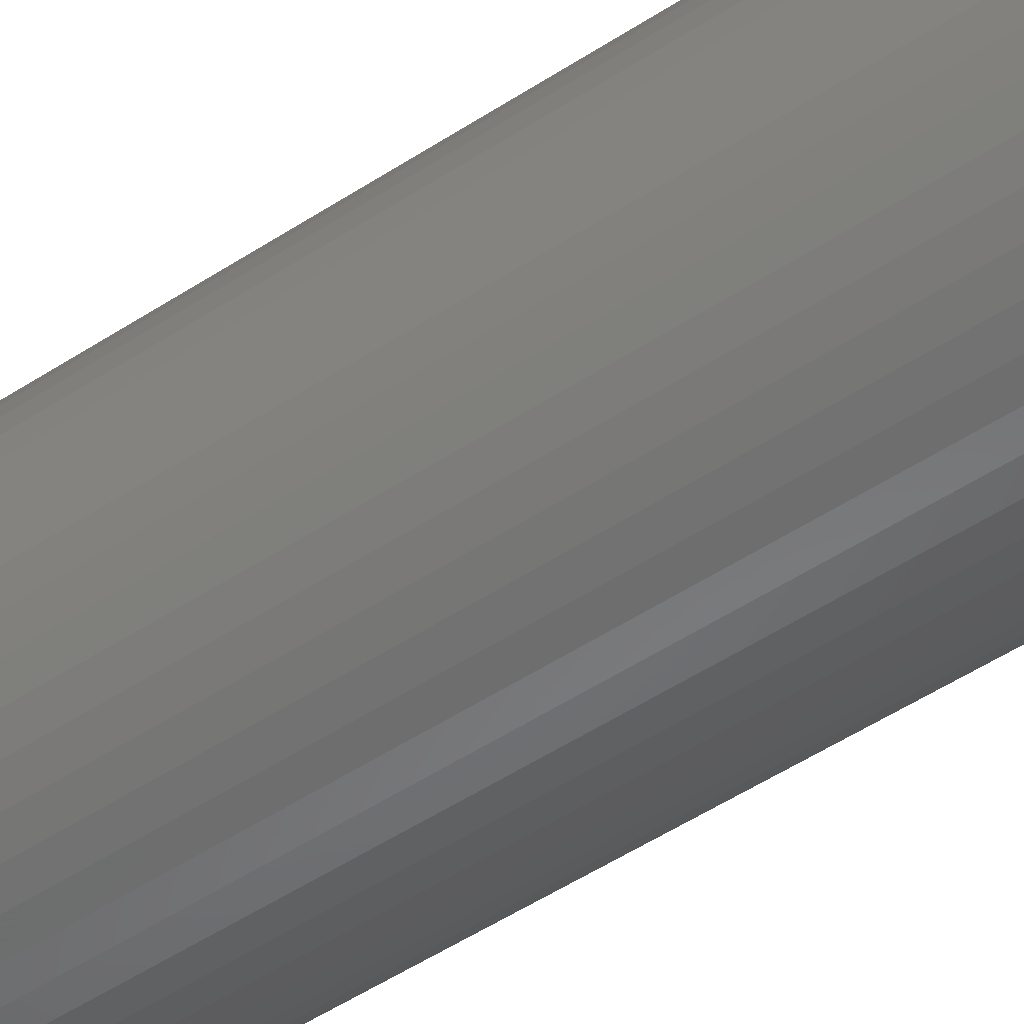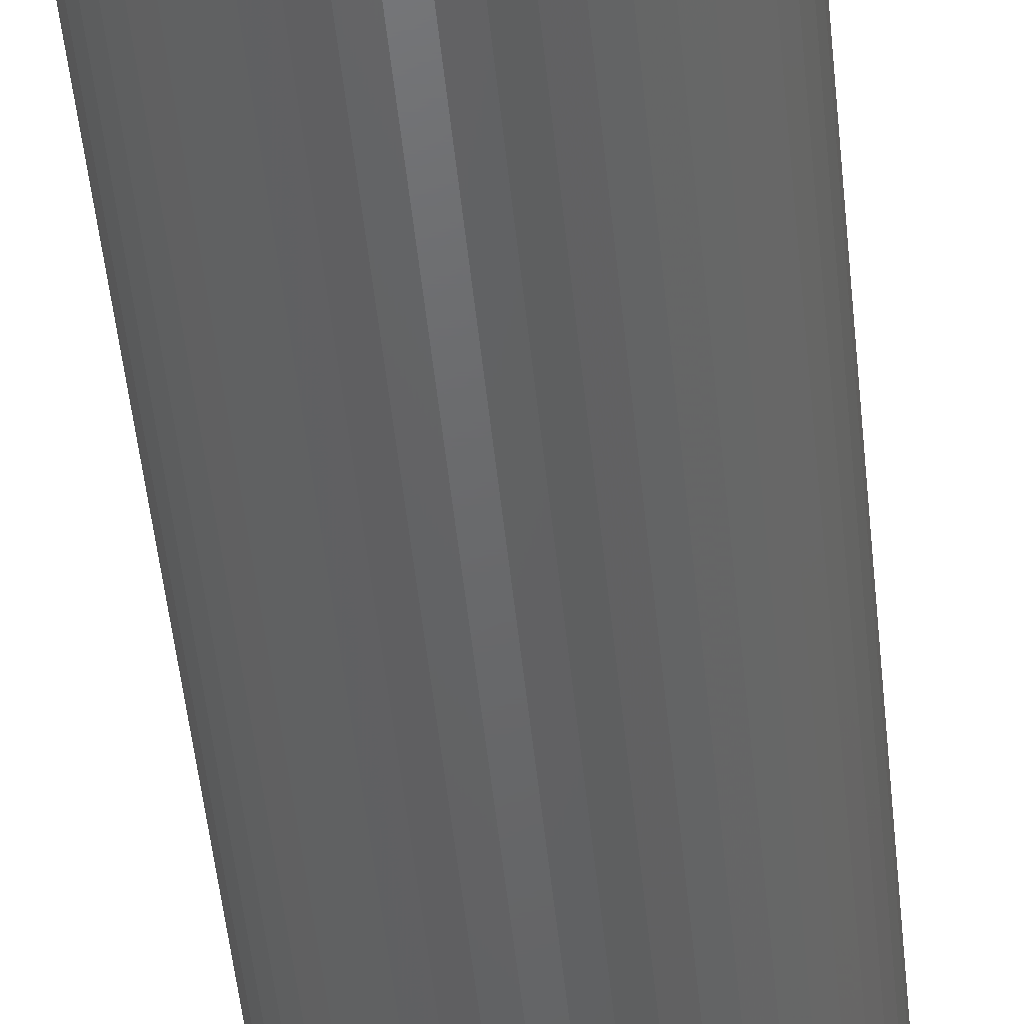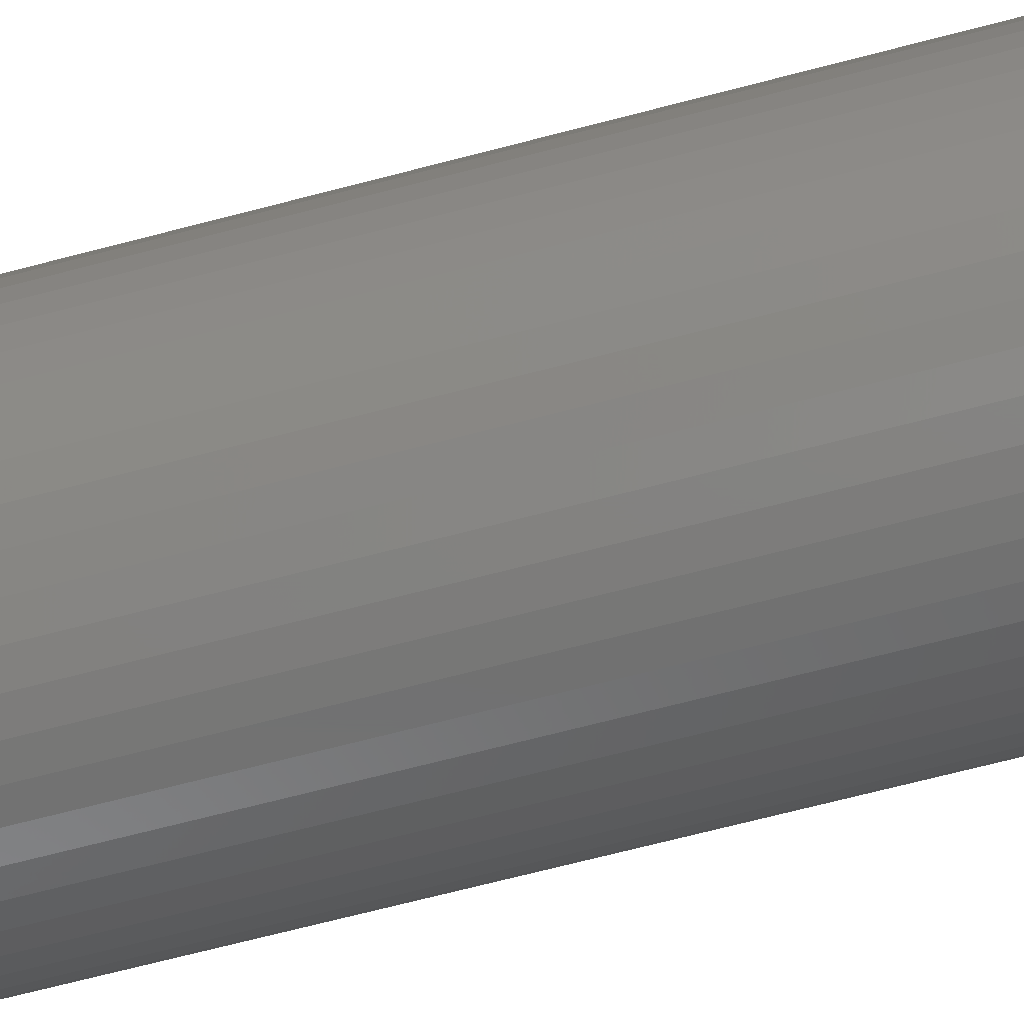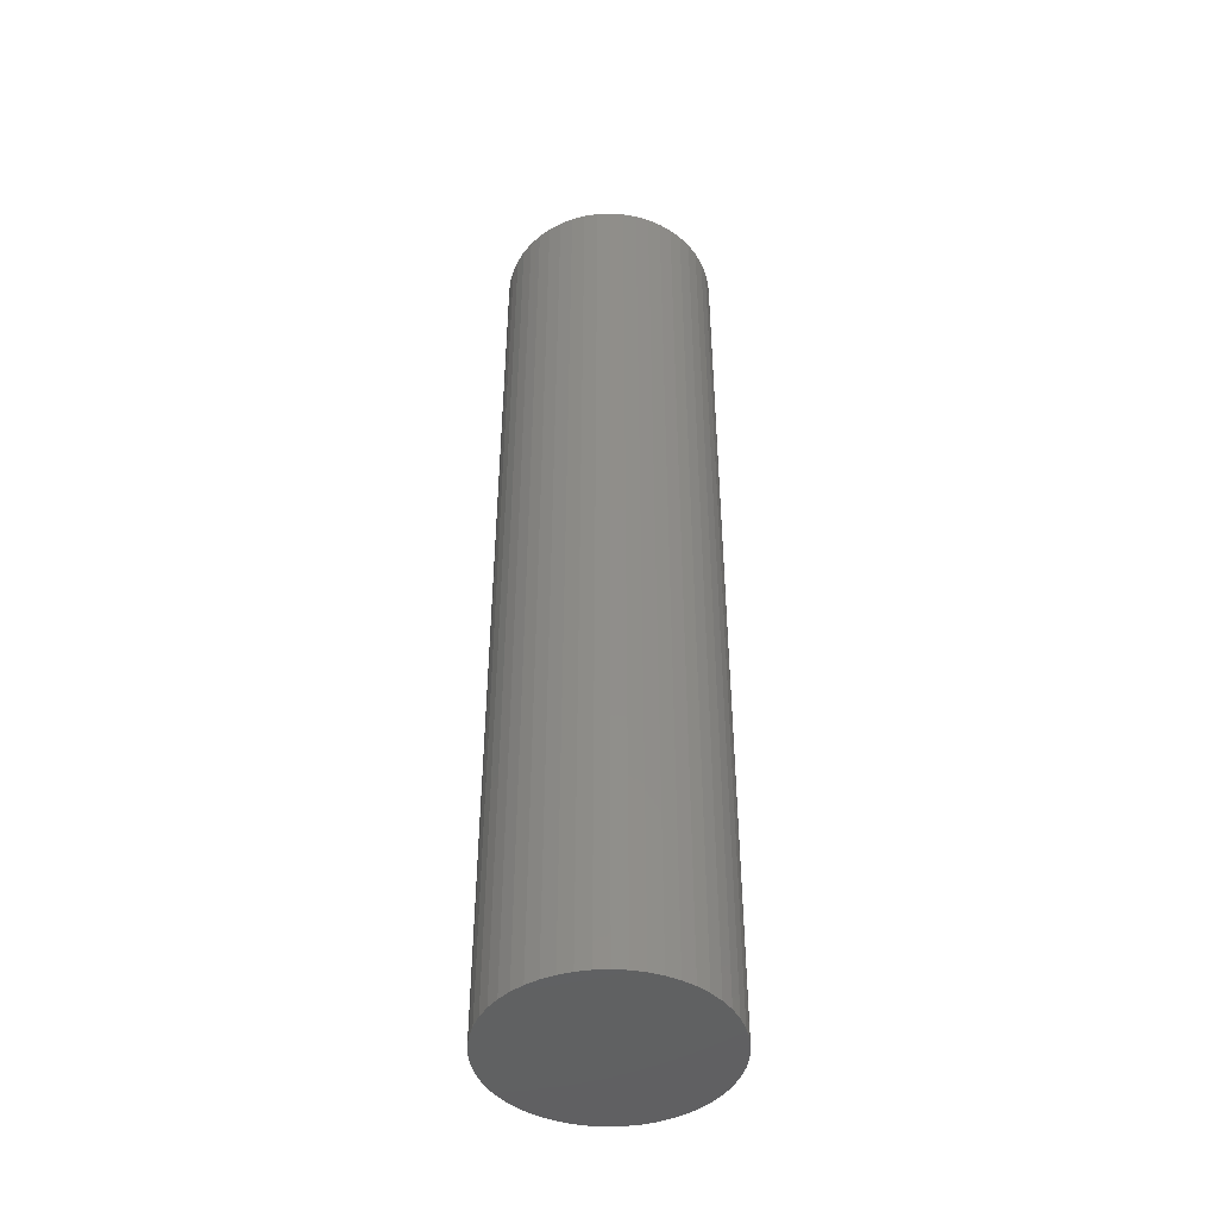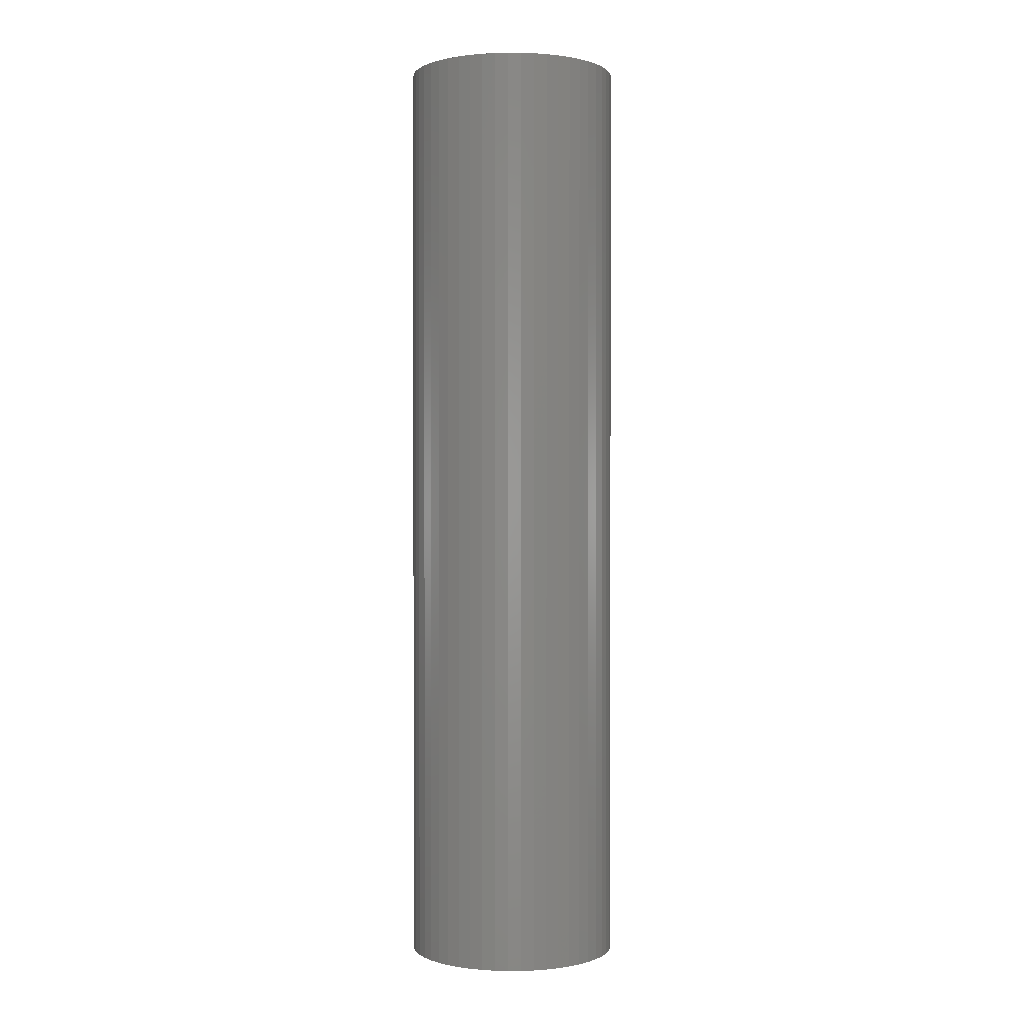
<metadata>
{"format":"stl","ext":"stl","renderer":"f3d","projection":"perspective","resolution":1024,"background":"white","views":[{"elev":-49.6,"azim":126.2,"up":"+Y"},{"elev":-47.3,"azim":-174.5,"up":"+Y"},{"elev":-62.7,"azim":-74.6,"up":"+Y"},{"elev":-44.8,"azim":-119.5,"up":"+Z"},{"elev":0.4,"azim":-1.4,"up":"+Z"}]}
</metadata>
<code>
# stl→obj: 100 verts, 196 faces
v 11.35 0 50
v 11.26 1.423 -50
v 11.26 1.423 50
v 11.35 0 -50
v 10.99 2.823 -50
v 10.99 2.823 50
v 0.7127 11.33 -50
v -0.7127 11.33 50
v 0.7127 11.33 50
v -0.7127 11.33 -50
v 11.26 -1.423 -50
v 10.99 -2.823 -50
v 10.55 -4.178 -50
v 10.55 4.178 -50
v 9.946 -5.468 -50
v 9.946 5.468 -50
v 9.182 -6.671 -50
v 9.182 6.671 -50
v 8.274 -7.77 -50
v 8.274 7.77 -50
v 7.235 -8.745 -50
v 7.235 8.745 -50
v 6.082 -9.583 -50
v 6.082 9.583 -50
v 4.833 -10.27 -50
v 4.833 10.27 -50
v 3.507 -10.79 -50
v 3.507 10.79 -50
v 2.127 -11.15 -50
v 2.127 11.15 -50
v 0.7127 -11.33 -50
v -0.7127 -11.33 -50
v -2.127 -11.15 -50
v -2.127 11.15 -50
v -3.507 -10.79 -50
v -3.507 10.79 -50
v -4.833 -10.27 -50
v -4.833 10.27 -50
v -6.082 -9.583 -50
v -6.082 9.583 -50
v -7.235 -8.745 -50
v -7.235 8.745 -50
v -8.274 -7.77 -50
v -8.274 7.77 -50
v -9.182 -6.671 -50
v -9.182 6.671 -50
v -9.946 -5.468 -50
v -9.946 5.468 -50
v -10.55 -4.178 -50
v -10.55 4.178 -50
v -10.99 -2.823 -50
v -10.99 2.823 -50
v -11.26 -1.423 -50
v -11.26 1.423 -50
v -11.35 0 -50
v 7.235 8.745 50
v 8.274 7.77 50
v -8.274 7.77 50
v -7.235 8.745 50
v -4.833 10.27 50
v -3.507 10.79 50
v 10.55 4.178 50
v 9.946 5.468 50
v 9.182 6.671 50
v 2.127 11.15 50
v 3.507 10.79 50
v 4.833 10.27 50
v 6.082 9.583 50
v -9.946 5.468 50
v -10.55 4.178 50
v -10.99 2.823 50
v 11.26 -1.423 50
v 10.99 -2.823 50
v 10.55 -4.178 50
v 9.946 -5.468 50
v 9.182 -6.671 50
v 8.274 -7.77 50
v 7.235 -8.745 50
v 6.082 -9.583 50
v 4.833 -10.27 50
v 3.507 -10.79 50
v 2.127 -11.15 50
v 0.7127 -11.33 50
v -0.7127 -11.33 50
v -2.127 11.15 50
v -2.127 -11.15 50
v -3.507 -10.79 50
v -4.833 -10.27 50
v -6.082 9.583 50
v -6.082 -9.583 50
v -7.235 -8.745 50
v -8.274 -7.77 50
v -9.182 6.671 50
v -9.182 -6.671 50
v -9.946 -5.468 50
v -10.55 -4.178 50
v -10.99 -2.823 50
v -11.26 1.423 50
v -11.26 -1.423 50
v -11.35 0 50
f 1 2 3
f 2 1 4
f 3 5 6
f 5 3 2
f 7 8 9
f 8 7 10
f 11 2 4
f 12 2 11
f 12 5 2
f 13 5 12
f 13 14 5
f 15 14 13
f 15 16 14
f 17 16 15
f 17 18 16
f 19 18 17
f 19 20 18
f 21 20 19
f 21 22 20
f 23 22 21
f 23 24 22
f 25 24 23
f 25 26 24
f 27 26 25
f 27 28 26
f 29 28 27
f 29 30 28
f 31 30 29
f 31 7 30
f 32 7 31
f 32 10 7
f 33 10 32
f 33 34 10
f 35 34 33
f 35 36 34
f 37 36 35
f 37 38 36
f 39 38 37
f 39 40 38
f 41 40 39
f 41 42 40
f 43 42 41
f 43 44 42
f 45 44 43
f 45 46 44
f 47 46 45
f 47 48 46
f 49 48 47
f 49 50 48
f 51 50 49
f 51 52 50
f 53 52 51
f 53 54 52
f 54 53 55
f 20 56 57
f 56 20 22
f 42 58 59
f 58 42 44
f 36 60 61
f 60 36 38
f 62 16 63
f 16 62 14
f 63 18 64
f 18 63 16
f 28 65 66
f 65 28 30
f 24 67 68
f 67 24 26
f 50 69 48
f 69 50 70
f 52 70 50
f 70 52 71
f 3 72 1
f 6 72 3
f 6 73 72
f 62 73 6
f 62 74 73
f 63 74 62
f 63 75 74
f 64 75 63
f 64 76 75
f 57 76 64
f 57 77 76
f 56 77 57
f 56 78 77
f 68 78 56
f 68 79 78
f 67 79 68
f 67 80 79
f 66 80 67
f 66 81 80
f 65 81 66
f 65 82 81
f 9 82 65
f 9 83 82
f 8 83 9
f 8 84 83
f 85 84 8
f 85 86 84
f 61 86 85
f 61 87 86
f 60 87 61
f 60 88 87
f 89 88 60
f 89 90 88
f 59 90 89
f 59 91 90
f 58 91 59
f 58 92 91
f 93 92 58
f 93 94 92
f 69 94 93
f 69 95 94
f 70 95 69
f 70 96 95
f 71 96 70
f 71 97 96
f 98 97 71
f 98 99 97
f 99 98 100
f 10 85 8
f 85 10 34
f 47 96 49
f 96 47 95
f 27 80 81
f 80 27 25
f 26 66 67
f 66 26 28
f 22 68 56
f 68 22 24
f 48 93 46
f 93 48 69
f 46 58 44
f 58 46 93
f 38 89 60
f 89 38 40
f 72 4 1
f 4 72 11
f 25 79 80
f 79 25 23
f 21 77 78
f 77 21 19
f 76 15 75
f 15 76 17
f 73 11 72
f 11 73 12
f 32 83 84
f 83 32 31
f 6 14 62
f 14 6 5
f 64 20 57
f 20 64 18
f 30 9 65
f 9 30 7
f 54 71 52
f 71 54 98
f 55 98 54
f 98 55 100
f 40 59 89
f 59 40 42
f 34 61 85
f 61 34 36
f 75 13 74
f 13 75 15
f 37 87 88
f 87 37 35
f 43 94 45
f 94 43 92
f 49 97 51
f 97 49 96
f 51 99 53
f 99 51 97
f 53 100 55
f 100 53 99
f 29 81 82
f 81 29 27
f 31 82 83
f 82 31 29
f 77 17 76
f 17 77 19
f 23 78 79
f 78 23 21
f 74 12 73
f 12 74 13
f 33 84 86
f 84 33 32
f 39 88 90
f 88 39 37
f 43 91 92
f 91 43 41
f 45 95 47
f 95 45 94
f 41 90 91
f 90 41 39
f 35 86 87
f 86 35 33

</code>
